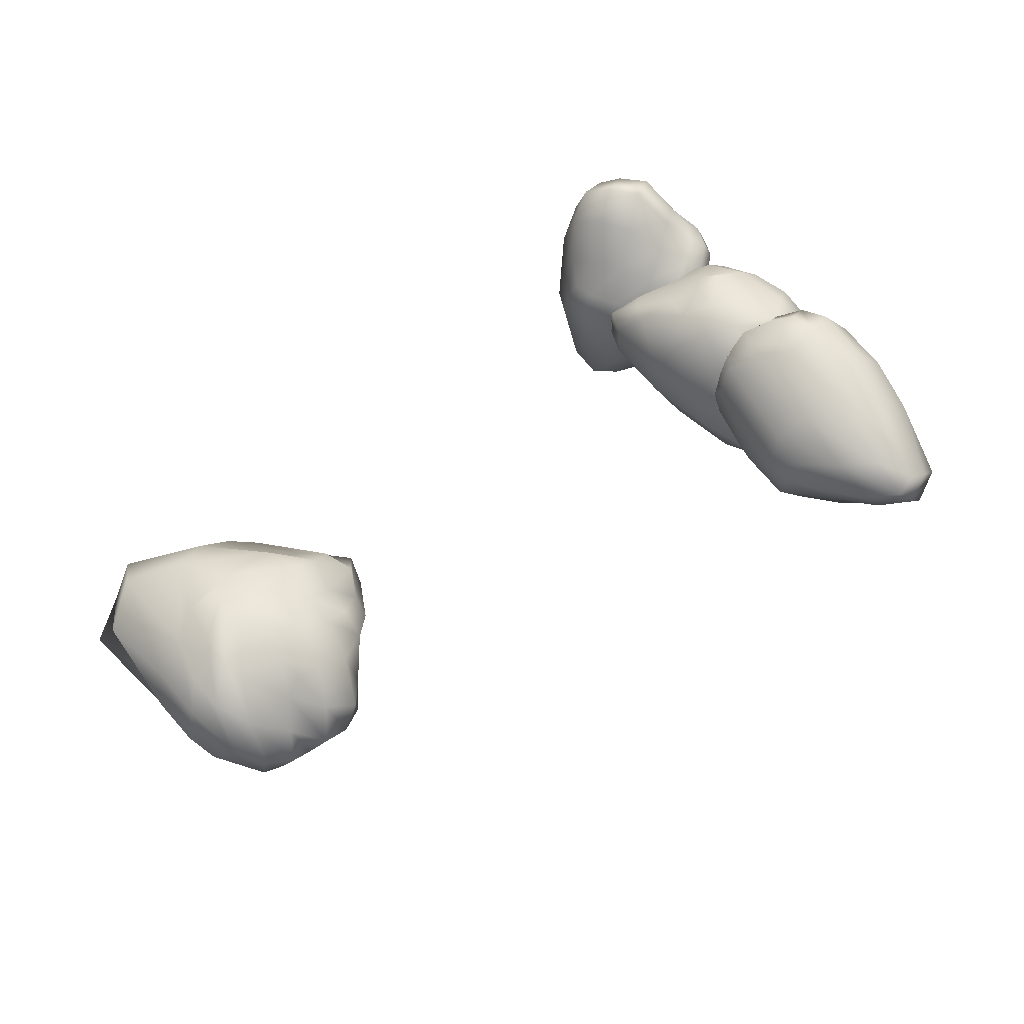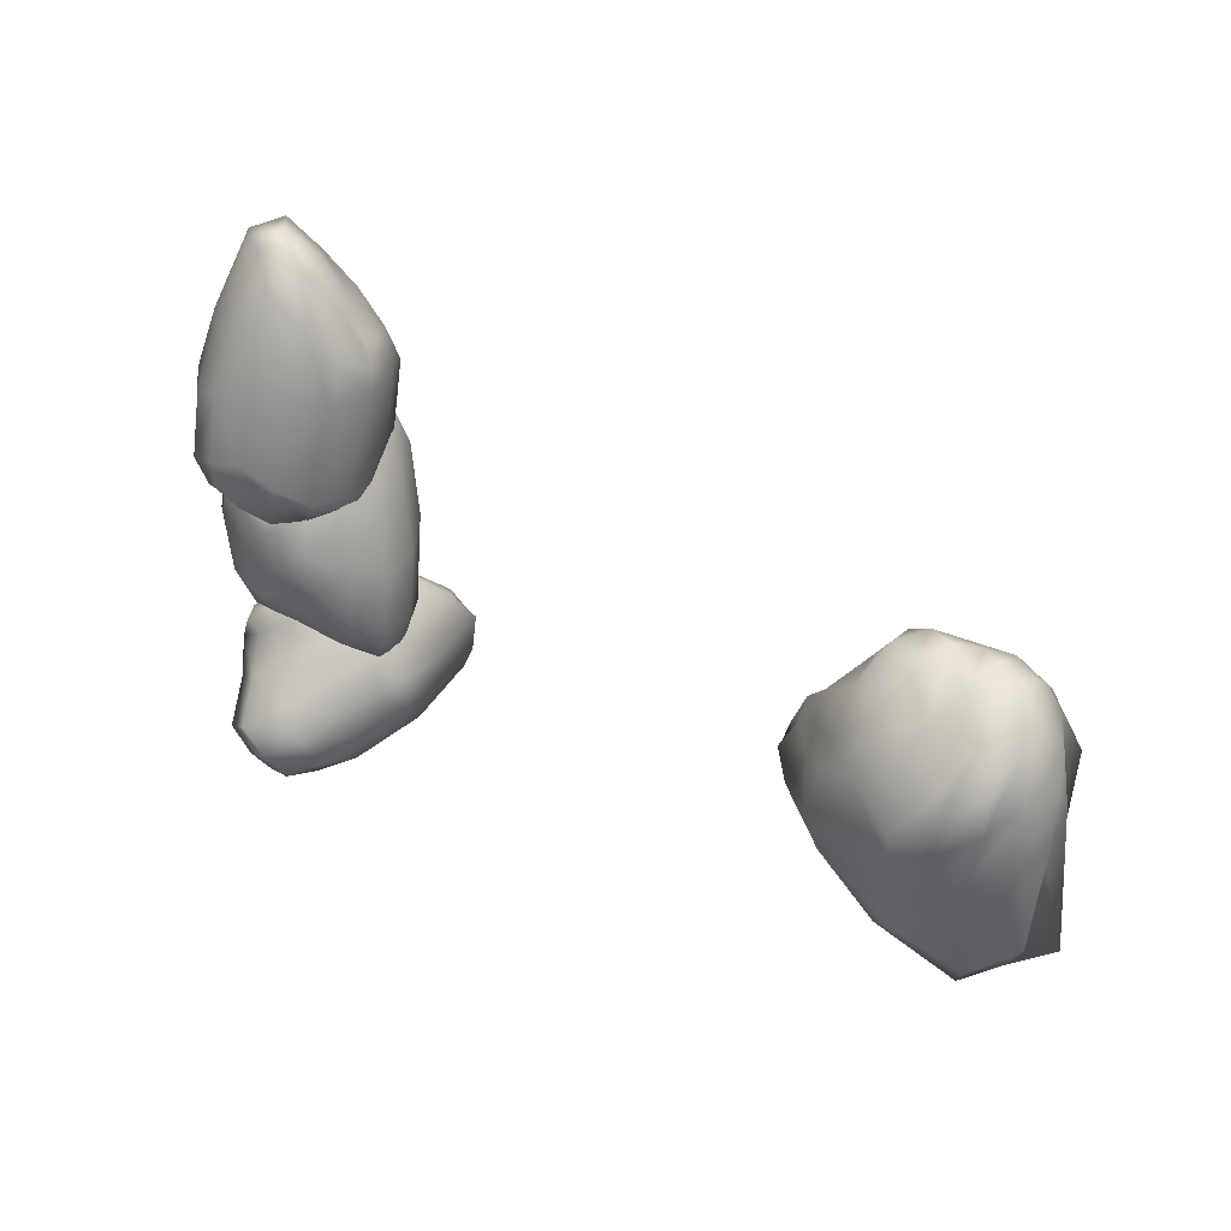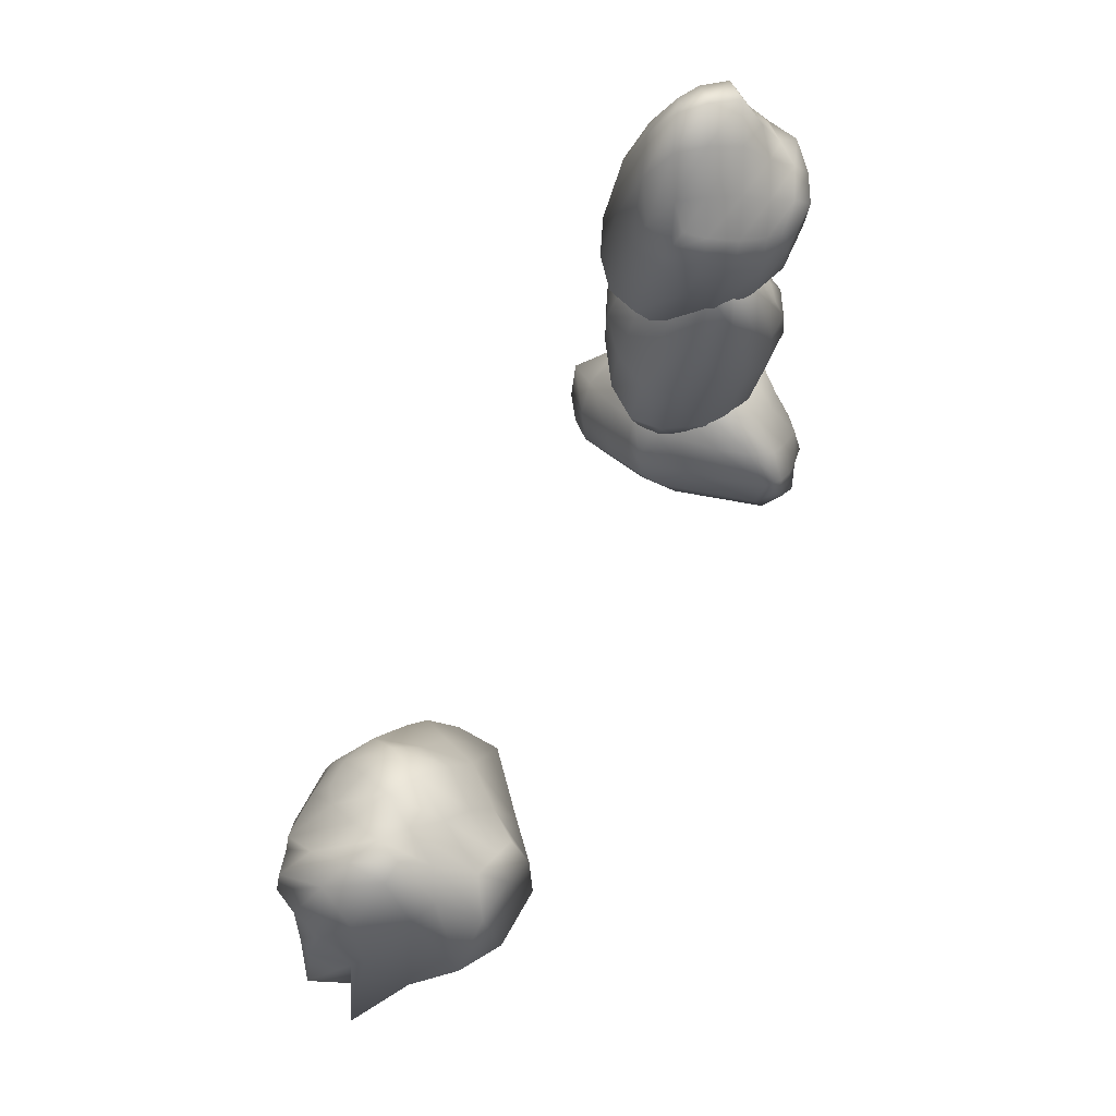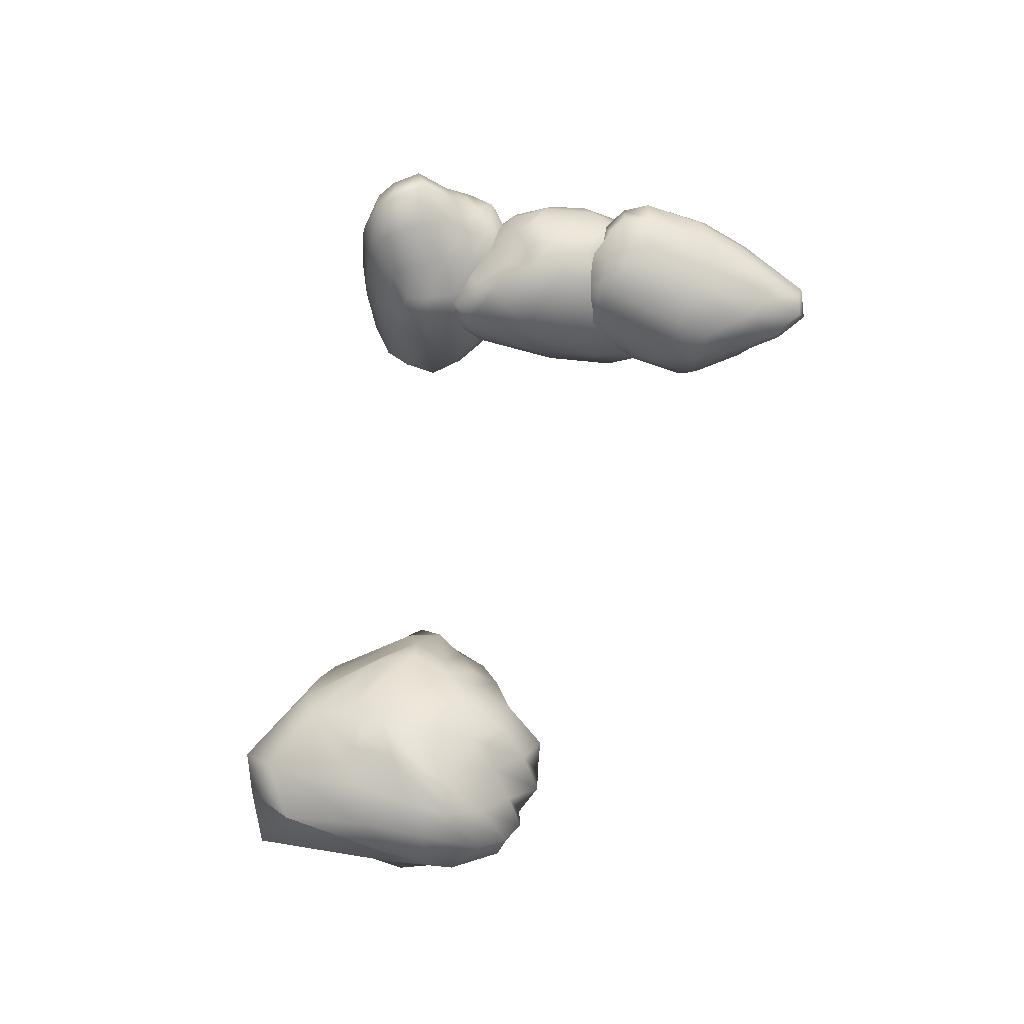
<metadata>
{"format":"obj","ext":"obj","renderer":"f3d","projection":"perspective","resolution":1024,"background":"white","views":[{"elev":55.6,"azim":-38.3,"up":"+Y"},{"elev":33.3,"azim":-142.6,"up":"+Z"},{"elev":59.1,"azim":-65.1,"up":"+Z"},{"elev":54.9,"azim":-75.8,"up":"+Y"}]}
</metadata>
<code>
v -1.31e+04 -1494 2286
v -1.102e+04 1802 2207
v -1.535e+04 280.4 4006
v -1.399e+04 2868 3169
v -1.729e+04 1862 1077
v -1.451e+04 3501 -201.7
v -1.444e+04 160.8 -2018
v -1.144e+04 2156 -613.1
v -1.158e+04 2347 2004
v -1.318e+04 3253 2630
v -1.531e+04 3373 2414
v -1.59e+04 1321 4128
v -1.54e+04 3485 892.7
v -1.685e+04 2423 2088
v -1.696e+04 578.5 1152
v -1.355e+04 3677 399.8
v -1.462e+04 3392 -1650
v -1.716e+04 2303 -1646
v -1.289e+04 2460 -2053
v -1.531e+04 1100 -2980
v -1.337e+04 744.6 4396
v -1.633e+04 3029 2655
v -1.564e+04 2362 -3275
v -1.107e+04 56.73 -338.3
v -1.233e+04 3212 1575
v -1.618e+04 -1551 1055
v -1.261e+04 317.9 3860
v -1.388e+04 -168.3 3791
v -1.131e+04 1143 2243
v -1.162e+04 2051 2778
v -1.294e+04 1646 4351
v -1.412e+04 1193 4561
v -1.336e+04 2795 3401
v -1.448e+04 2510 3409
v -1.497e+04 -364.2 3679
v -1.517e+04 882.4 4332
v -1.59e+04 353.4 3878
v -1.575e+04 2411 3389
v -1.647e+04 1720 3531
v -1.414e+04 3299 2680
v -1.539e+04 3449 1772
v -1.637e+04 3197 1646
v -1.454e+04 3803 353.8
v -1.529e+04 3460 -191.6
v -1.717e+04 1477 2235
v -1.687e+04 2418 461.1
v -1.682e+04 1101 29.54
v -1.609e+04 2910 -2418
v -1.636e+04 1577 -2979
v -1.38e+04 3307 -583.9
v -1.377e+04 2973 -2100
v -1.422e+04 1746 -2931
v -1.185e+04 2735 -343.7
v -1.206e+04 1780 -1896
v -1.626e+04 515.5 -2560
v -1.327e+04 596.3 -2048
v -1.339e+04 -956.6 -1050
v -1.163e+04 253.3 -1735
v -1.191e+04 -976.7 -769.3
v -1.082e+04 2247 -25.39
v -1.006e+04 1413 78.51
v -1.04e+04 213.5 834.6
v -1.088e+04 1871 1532
v -1.328e+04 -2044 1932
v -1.157e+04 2608 1265
v -1.233e+04 2914 2237
v -1.215e+04 3587 560.8
v -1.322e+04 3508 2067
v -1.505e+04 -2122 668.6
v -1.655e+04 -292.4 -454.3
v -1.519e+04 -1735 2219
v -1.613e+04 -376.3 2767
v -1.316e+04 -476.7 3224
v -1.166e+04 233.9 2302
v -1.416e+04 -1917 2459
v -1.447e+04 -1297 3039
v -1.218e+04 -1170 1440
v -1.249e+04 2446 3342
v -1.033e+04 1338 937.8
v -1.488e+04 1747 3941
v -1.226e+04 1201 3489
v -1.372e+04 2047 4073
v -1.684e+04 846.8 2823
v -1.445e+04 3825 1111
v -1.453e+04 380.7 4145
v -1.597e+04 2809 143.4
v -1.556e+04 -740.3 3029
v -1.552e+04 -976 -658.7
v -1.741e+04 1010 -2403
v -1.246e+04 3356 -451.6
v -1.14e+04 2951 402.7
v -1.237e+04 1052 -2510
v -1.089e+04 1397 -813.4
v -1.247e+04 39.12 -2036
v -1.319e+04 -2082 -66.98
v -1.049e+04 2108 778.9
v -1.253e+04 -753 2313
v -1.371e+04 -1462 2773
f 1 97 73 98
f 97 74 27 73
f 73 27 21 28
f 98 73 28 76
f 74 29 81 27
f 29 2 30 81
f 81 30 78 31
f 27 81 31 21
f 21 31 82 32
f 31 78 33 82
f 82 33 4 34
f 32 82 34 80
f 76 28 85 35
f 28 21 32 85
f 85 32 80 36
f 35 85 36 3
f 3 36 12 37
f 36 80 38 12
f 12 38 22 39
f 37 12 39 83
f 80 34 11 38
f 34 4 40 11
f 11 40 84 41
f 38 11 41 22
f 22 41 13 42
f 41 84 43 13
f 13 43 6 44
f 42 13 44 86
f 83 39 14 45
f 39 22 42 14
f 14 42 86 46
f 45 14 46 5
f 5 46 18 47
f 46 86 48 18
f 18 48 23 49
f 47 18 49 89
f 86 44 17 48
f 44 6 50 17
f 17 50 90 51
f 48 17 51 23
f 23 51 19 52
f 51 90 53 19
f 19 53 8 54
f 52 19 54 92
f 89 49 20 55
f 49 23 52 20
f 20 52 92 56
f 55 20 56 7
f 7 56 94 57
f 56 92 58 94
f 94 58 24 59
f 57 94 59 95
f 92 54 93 58
f 54 8 60 93
f 93 60 96 61
f 58 93 61 24
f 24 61 79 62
f 61 96 63 79
f 79 63 2 29
f 62 79 29 74
f 95 59 77 64
f 59 24 62 77
f 77 62 74 97
f 64 77 97 1
f 2 63 9 30
f 63 96 65 9
f 9 65 25 66
f 30 9 66 78
f 96 60 91 65
f 60 8 53 91
f 91 53 90 67
f 65 91 67 25
f 25 67 16 68
f 67 90 50 16
f 16 50 6 43
f 68 16 43 84
f 78 66 10 33
f 66 25 68 10
f 10 68 84 40
f 33 10 40 4
f 7 57 88 55
f 57 95 69 88
f 88 69 26 70
f 55 88 70 89
f 95 64 75 69
f 64 1 98 75
f 75 98 76 71
f 69 75 71 26
f 26 71 87 72
f 71 76 35 87
f 87 35 3 37
f 72 87 37 83
f 89 70 15 47
f 70 26 72 15
f 15 72 83 45
f 47 15 45 5
v 2604 994.3 6418
v 4414 -1180 5551
v 4848 2184 8722
v 6710 319.6 6815
v 5147 3958 2766
v 6856 1183 3918
v 2822 2288 2078
v 4542 -419.1 2998
v 5258 -1576 5969
v 6744 -532.5 6503
v 7002 1338 6437
v 5866 2874 6513
v 7103 1938 4423
v 6026 3822 3332
v 4234 3944 3724
v 6880 275.1 3793
v 6160 1551 3017
v 5074 3379 2115
v 4680 536.5 2387
v 3574 2254 1855
v 4584 227 8059
v 6766 2713 5147
v 4889 2031 2005
v 2780 -22.22 3466
v 6246 -1054 5319
v 3191 3095 5477
v 3820 -135.6 7108
v 3962 983.2 8332
v 3836 -915.9 5771
v 5019 -1194 6159
v 5240 -326 7105
v 5356 629.4 8877
v 6397 -206 6579
v 6531 816.7 7361
v 4205 1973 8869
v 5413 1845 8753
v 4970 2982 7317
v 6555 2165 6620
v 6026 3470 5050
v 7094 390.8 6411
v 7222 1677 5447
v 6703 3043 3675
v 7182 914.3 4654
v 6719 1929 3629
v 5160 4104 3553
v 5724 3683 2585
v 4529 3893 2423
v 5678 2536 2478
v 4282 2875 1984
v 6557 738.5 3409
v 5470 1034 2539
v 4078 1395 1972
v 5181 -230.7 2928
v 3995 25.8 2611
v 3147 2887 2065
v 2985 1694 1856
v 2432 2178 2611
v 2961 350 2581
v 2263 650.9 4382
v 4463 -956.1 3527
v 3507 -857.7 3824
v 2824 -460.8 5303
v 4391 -1382 4957
v 2263 1177 5971
v 5352 -1436 4905
v 6102 -1157 6136
v 6219 -466.2 3818
v 6923 -463 5975
v 2494 2387 5209
v 3410 3643 3164
v 3208 2448 7172
v 4076 3423 6071
v 3305 658 7212
v 3192 -374.9 6103
v 2598 2012 6175
v 3460 1713 8228
v 2363 280.8 5773
v 5774 -868.4 6580
v 3541 -1006 4861
v 6048 1254 8589
v 4473 -685.1 6487
v 5932 205.5 7533
v 5095 3751 5363
v 7308 574.3 5714
v 4727 1325 9009
v 6329 2919 3000
v 4024 2701 7898
v 2776 3063 2645
v 3771 3551 2058
v 5956 209.6 2962
v 5364 -950.2 3870
v 3398 839.7 2027
v 3631 -477.1 3085
v 2545 1357 2160
v 2114 1381 5367
v 4409 -1312 4094
v 2761 371.2 6294
v 2892 1374 7142
v 5082 -1044 1657
v 6569 1512 1541
v 2825 168.5 3936
v 4169 2885 2755
v 2008 1091 -2163
v 3772 3334 -210.7
v 4486 -371.1 -2788
v 6218 1907 -1073
v 6566 2334 2147
v 4990 3257 2643
v 3186 2901 2210
v 2167 1338 1792
v 2910 3213 148
v 1731 1830 -1465
v 2200 55.86 -1361
v 4618 3677 -131.8
v 3822 2757 -1258
v 2669 1345 -2676
v 5384 1849 -1852
v 4282 379.8 -2892
v 4823 697.2 3683
v 2205 2502 632.9
v 3993 1635 -2516
v 6412 55.71 -951.4
v 5833 3210 1543
v 3084 -990.9 372.9
v 5579 304.4 2737
v 4308 -178.7 3697
v 6499 847.2 1617
v 6270 1950 2215
v 5245 1679 2972
v 4050 1111 4493
v 4802 2816 2598
v 3691 2446 3151
v 3227 -386.7 4035
v 2929 794.3 4118
v 2264 311 2422
v 2556 2182 2145
v 1788 1592 272
v 4029 3299 2403
v 2948 3198 1210
v 2152 2639 -869.9
v 3788 3571 603.9
v 3179 3024 -670.6
v 1748 894.2 -1432
v 2083 1750 -2198
v 2343 612 -2566
v 3172 2102 -2059
v 3437 804.8 -2804
v 4367 3307 -647.6
v 4619 2386 -1704
v 4874 1100 -2523
v 5827 2451 -1094
v 6065 1337 -1619
v 3820 -263.3 -2885
v 5009 17.54 -2850
v 4644 -805 -2303
v 6142 283.7 -1862
v 5836 -829 -283.3
v 6659 1901 -456.6
v 6865 924.8 -323.6
v 6515 -137.9 924.7
v 6855 1679 1008
v 5106 -1326 1138
v 6569 2594 1103
v 5852 2943 2336
v 5534 3302 -38.46
v 4944 3508 2143
v 4026 -1349 171.3
v 2860 -492.2 -1951
v 3410 -1113 2154
v 2373 -402.4 998.2
v 5017 -450 2593
v 6180 9.438 1731
v 4185 -1329 1200
v 3832 -858 3369
v 5925 -901.1 1155
v 5635 2455 2656
v 6829 791.9 715.6
v 3271 1606 4175
v 5947 1214 2346
v 4441 2057 3366
v 1814 576.8 384
v 3891 3580 1719
v 3615 277 4383
v 2504 2472 -1547
v 2772 -590.8 2913
v 3701 -782.6 -2414
v 2986 97.94 -2949
v 5138 3016 -1048
v 6278 2659 -1.736
v 5621 640.9 -2443
v 6585 1067 -1103
v 5429 -341.4 -2545
v 5065 -1406 489.6
v 6918 1850 161
v 5618 -670 1694
v 4516 -1050 2314
v 1832 1907 -3765
v 3422 1780 -1273
v 3960 4169 -5218
v 5751 2976 -2778
v 5107 -1939 -5518
v 6308 5.222 -2924
v 2667 -2544 -3984
v 3913 -837.5 -1402
v 4159 2381 -899.6
v 5705 2865 -1878
v 6211 2426 -3645
v 5284 2015 -5266
v 6599 361.1 -3746
v 5896 -1247 -5427
v 4105 -1130 -5822
v 6226 85.27 -2015
v 5765 -1038 -3143
v 5026 -2451 -4814
v 4237 -1619 -2170
v 3427 -2654 -3822
v 3514 3921 -3199
v 6292 847.9 -4699
v 4679 -2288 -3504
v 2179 -702.5 -2077
v 5269 1768 -1150
v 2783 615.1 -5516
v 2811 2981 -2706
v 2971 3939 -4058
v 2864 1860 -1639
v 3954 2450 -1338
v 4187 3205 -2374
v 4242 4725 -3698
v 5398 2821 -2248
v 5582 3372 -3405
v 3284 4273 -5114
v 4470 4347 -4839
v 4332 2652 -5650
v 5860 2364 -4534
v 5672 491.4 -5486
v 6180 2620 -2713
v 6576 1423 -3720
v 6427 -656 -4682
v 6518 818.3 -2802
v 6301 -455.1 -3593
v 5057 -1208 -5840
v 5658 -1979 -5150
v 4524 -2338 -5440
v 5473 -1837 -4021
v 4193 -2572 -4378
v 6008 -429.1 -2408
v 5066 -1478 -2604
v 3800 -2287 -2966
v 4575 -863.2 -1501
v 3472 -1381 -1799
v 3067 -2644 -4527
v 2773 -2607 -3341
v 2213 -2056 -4042
v 2499 -1615 -2213
v 1662 -30.84 -2995
v 3710 -219.1 -1014
v 2750 -78.67 -1277
v 1975 1175 -2075
v 3435 1247 -941.4
v 1566 1391 -3873
v 4380 1335 -777.5
v 5029 2563 -1256
v 5475 184.9 -1373
v 5945 2362 -1804
v 2031 419.7 -4842
v 3311 -1713 -5486
v 2539 2398 -5284
v 3637 1233 -5879
v 2396 2840 -3551
v 2266 1979 -2307
v 1985 1449 -4693
v 2582 3613 -4792
v 1568 1408 -2950
v 4697 2886 -1672
v 2656 961.2 -1371
v 5036 4400 -4163
v 3448 2586 -1963
v 4895 3594 -2916
v 4758 610.4 -5927
v 6488 1934 -2707
v 3699 4618 -4466
v 6112 -1331 -4445
v 3301 3151 -5612
v 2664 -2171 -4871
v 3770 -2715 -5103
v 5393 -824.3 -1854
v 4563 229 -1005
v 3050 -2201 -2512
v 2998 -860.5 -1460
v 2264 -2297 -3132
v 1509 742.7 -3945
v 3551 399.9 -806.5
v 1919 1945 -3117
v 2090 2562 -4271
f 99 195 171 196
f 195 172 125 171
f 171 125 119 126
f 196 171 126 174
f 172 127 179 125
f 127 100 128 179
f 179 128 176 129
f 125 179 129 119
f 119 129 180 130
f 129 176 131 180
f 180 131 102 132
f 130 180 132 178
f 174 126 183 133
f 126 119 130 183
f 183 130 178 134
f 133 183 134 101
f 101 134 110 135
f 134 178 136 110
f 110 136 120 137
f 135 110 137 181
f 178 132 109 136
f 132 102 138 109
f 109 138 182 139
f 136 109 139 120
f 120 139 111 140
f 139 182 141 111
f 111 141 104 142
f 140 111 142 184
f 181 137 112 143
f 137 120 140 112
f 112 140 184 144
f 143 112 144 103
f 103 144 116 145
f 144 184 146 116
f 116 146 121 147
f 145 116 147 187
f 184 142 115 146
f 142 104 148 115
f 115 148 188 149
f 146 115 149 121
f 121 149 117 150
f 149 188 151 117
f 117 151 106 152
f 150 117 152 190
f 187 147 118 153
f 147 121 150 118
f 118 150 190 154
f 153 118 154 105
f 105 154 192 155
f 154 190 156 192
f 192 156 122 157
f 155 192 157 193
f 190 152 191 156
f 152 106 158 191
f 191 158 194 159
f 156 191 159 122
f 122 159 177 160
f 159 194 161 177
f 177 161 100 127
f 160 177 127 172
f 193 157 175 162
f 157 122 160 175
f 175 160 172 195
f 162 175 195 99
f 100 161 107 128
f 161 194 163 107
f 107 163 123 164
f 128 107 164 176
f 194 158 189 163
f 158 106 151 189
f 189 151 188 165
f 163 189 165 123
f 123 165 114 166
f 165 188 148 114
f 114 148 104 141
f 166 114 141 182
f 176 164 108 131
f 164 123 166 108
f 108 166 182 138
f 131 108 138 102
f 105 155 186 153
f 155 193 167 186
f 186 167 124 168
f 153 186 168 187
f 193 162 173 167
f 162 99 196 173
f 173 196 174 169
f 167 173 169 124
f 124 169 185 170
f 169 174 133 185
f 185 133 101 135
f 170 185 135 181
f 187 168 113 145
f 168 124 170 113
f 113 170 181 143
f 145 113 143 103
f 197 293 269 294
f 293 270 223 269
f 269 223 217 224
f 294 269 224 272
f 270 225 277 223
f 225 198 226 277
f 277 226 274 227
f 223 277 227 217
f 217 227 278 228
f 227 274 229 278
f 278 229 200 230
f 228 278 230 276
f 272 224 281 231
f 224 217 228 281
f 281 228 276 232
f 231 281 232 199
f 199 232 208 233
f 232 276 234 208
f 208 234 218 235
f 233 208 235 279
f 276 230 207 234
f 230 200 236 207
f 207 236 280 237
f 234 207 237 218
f 218 237 209 238
f 237 280 239 209
f 209 239 202 240
f 238 209 240 282
f 279 235 210 241
f 235 218 238 210
f 210 238 282 242
f 241 210 242 201
f 201 242 214 243
f 242 282 244 214
f 214 244 219 245
f 243 214 245 285
f 282 240 213 244
f 240 202 246 213
f 213 246 286 247
f 244 213 247 219
f 219 247 215 248
f 247 286 249 215
f 215 249 204 250
f 248 215 250 288
f 285 245 216 251
f 245 219 248 216
f 216 248 288 252
f 251 216 252 203
f 203 252 290 253
f 252 288 254 290
f 290 254 220 255
f 253 290 255 291
f 288 250 289 254
f 250 204 256 289
f 289 256 292 257
f 254 289 257 220
f 220 257 275 258
f 257 292 259 275
f 275 259 198 225
f 258 275 225 270
f 291 255 273 260
f 255 220 258 273
f 273 258 270 293
f 260 273 293 197
f 198 259 205 226
f 259 292 261 205
f 205 261 221 262
f 226 205 262 274
f 292 256 287 261
f 256 204 249 287
f 287 249 286 263
f 261 287 263 221
f 221 263 212 264
f 263 286 246 212
f 212 246 202 239
f 264 212 239 280
f 274 262 206 229
f 262 221 264 206
f 206 264 280 236
f 229 206 236 200
f 203 253 284 251
f 253 291 265 284
f 284 265 222 266
f 251 284 266 285
f 291 260 271 265
f 260 197 294 271
f 271 294 272 267
f 265 271 267 222
f 222 267 283 268
f 267 272 231 283
f 283 231 199 233
f 268 283 233 279
f 285 266 211 243
f 266 222 268 211
f 211 268 279 241
f 243 211 241 201
f 295 391 367 392
f 391 368 321 367
f 367 321 315 322
f 392 367 322 370
f 368 323 375 321
f 323 296 324 375
f 375 324 372 325
f 321 375 325 315
f 315 325 376 326
f 325 372 327 376
f 376 327 298 328
f 326 376 328 374
f 370 322 379 329
f 322 315 326 379
f 379 326 374 330
f 329 379 330 297
f 297 330 306 331
f 330 374 332 306
f 306 332 316 333
f 331 306 333 377
f 374 328 305 332
f 328 298 334 305
f 305 334 378 335
f 332 305 335 316
f 316 335 307 336
f 335 378 337 307
f 307 337 300 338
f 336 307 338 380
f 377 333 308 339
f 333 316 336 308
f 308 336 380 340
f 339 308 340 299
f 299 340 312 341
f 340 380 342 312
f 312 342 317 343
f 341 312 343 383
f 380 338 311 342
f 338 300 344 311
f 311 344 384 345
f 342 311 345 317
f 317 345 313 346
f 345 384 347 313
f 313 347 302 348
f 346 313 348 386
f 383 343 314 349
f 343 317 346 314
f 314 346 386 350
f 349 314 350 301
f 301 350 388 351
f 350 386 352 388
f 388 352 318 353
f 351 388 353 389
f 386 348 387 352
f 348 302 354 387
f 387 354 390 355
f 352 387 355 318
f 318 355 373 356
f 355 390 357 373
f 373 357 296 323
f 356 373 323 368
f 389 353 371 358
f 353 318 356 371
f 371 356 368 391
f 358 371 391 295
f 296 357 303 324
f 357 390 359 303
f 303 359 319 360
f 324 303 360 372
f 390 354 385 359
f 354 302 347 385
f 385 347 384 361
f 359 385 361 319
f 319 361 310 362
f 361 384 344 310
f 310 344 300 337
f 362 310 337 378
f 372 360 304 327
f 360 319 362 304
f 304 362 378 334
f 327 304 334 298
f 301 351 382 349
f 351 389 363 382
f 382 363 320 364
f 349 382 364 383
f 389 358 369 363
f 358 295 392 369
f 369 392 370 365
f 363 369 365 320
f 320 365 381 366
f 365 370 329 381
f 381 329 297 331
f 366 381 331 377
f 383 364 309 341
f 364 320 366 309
f 309 366 377 339
f 341 309 339 299

</code>
